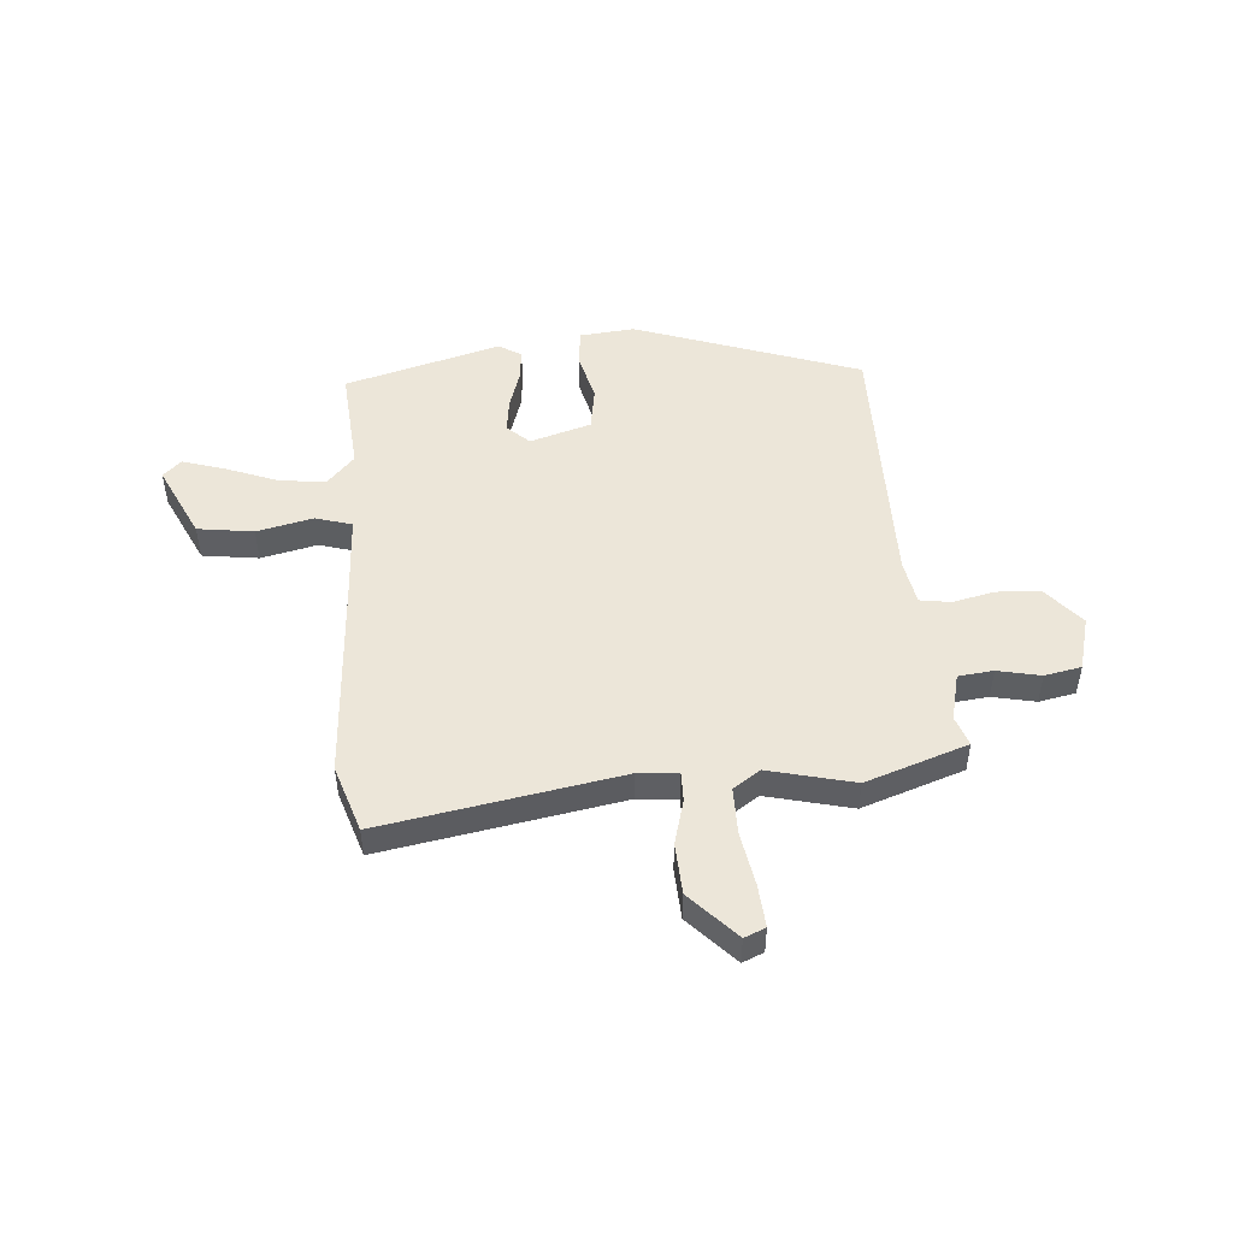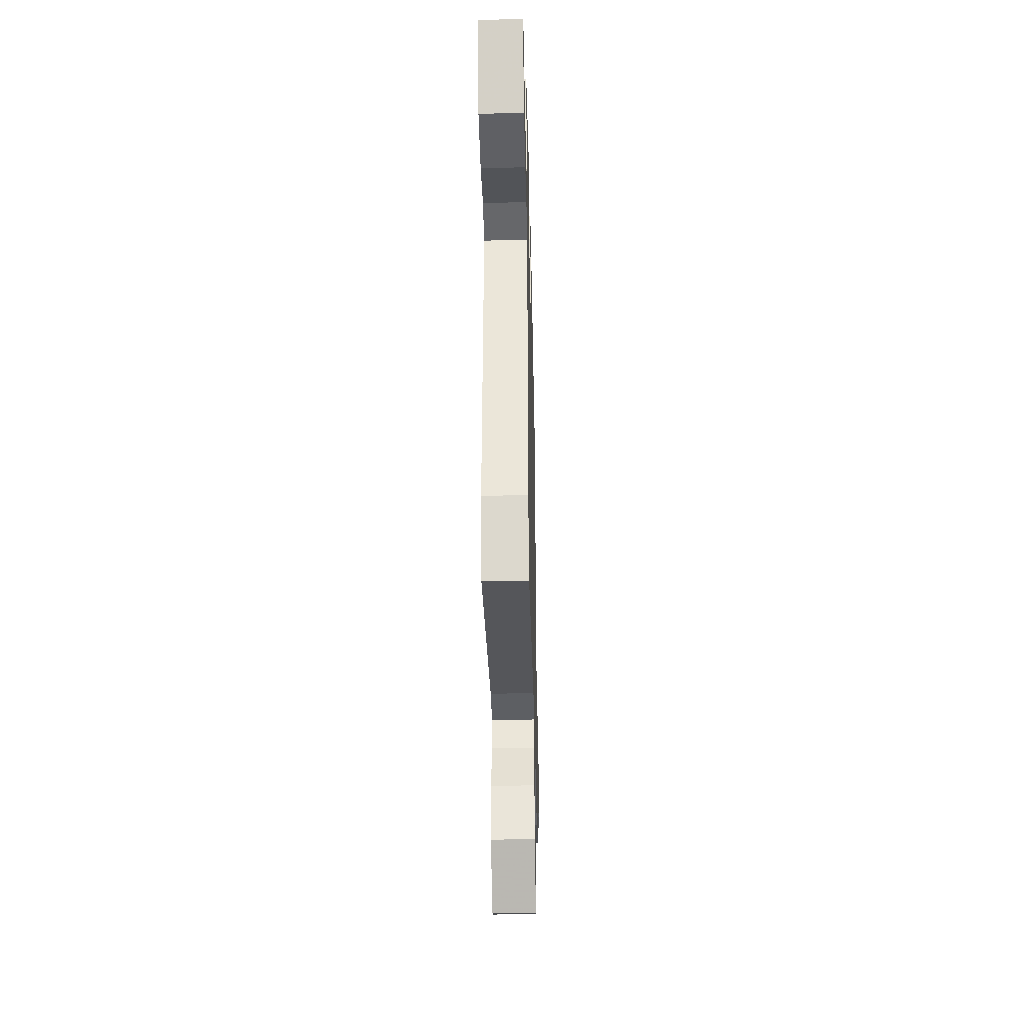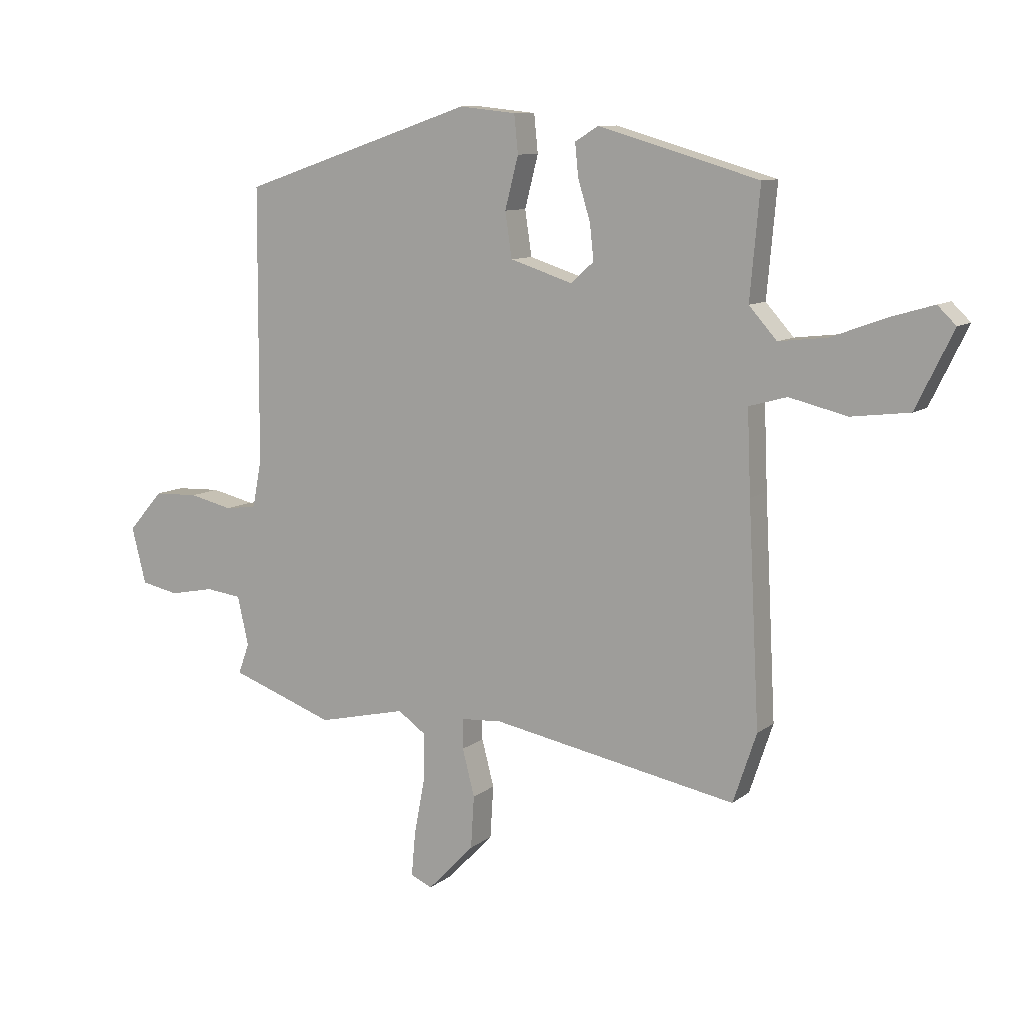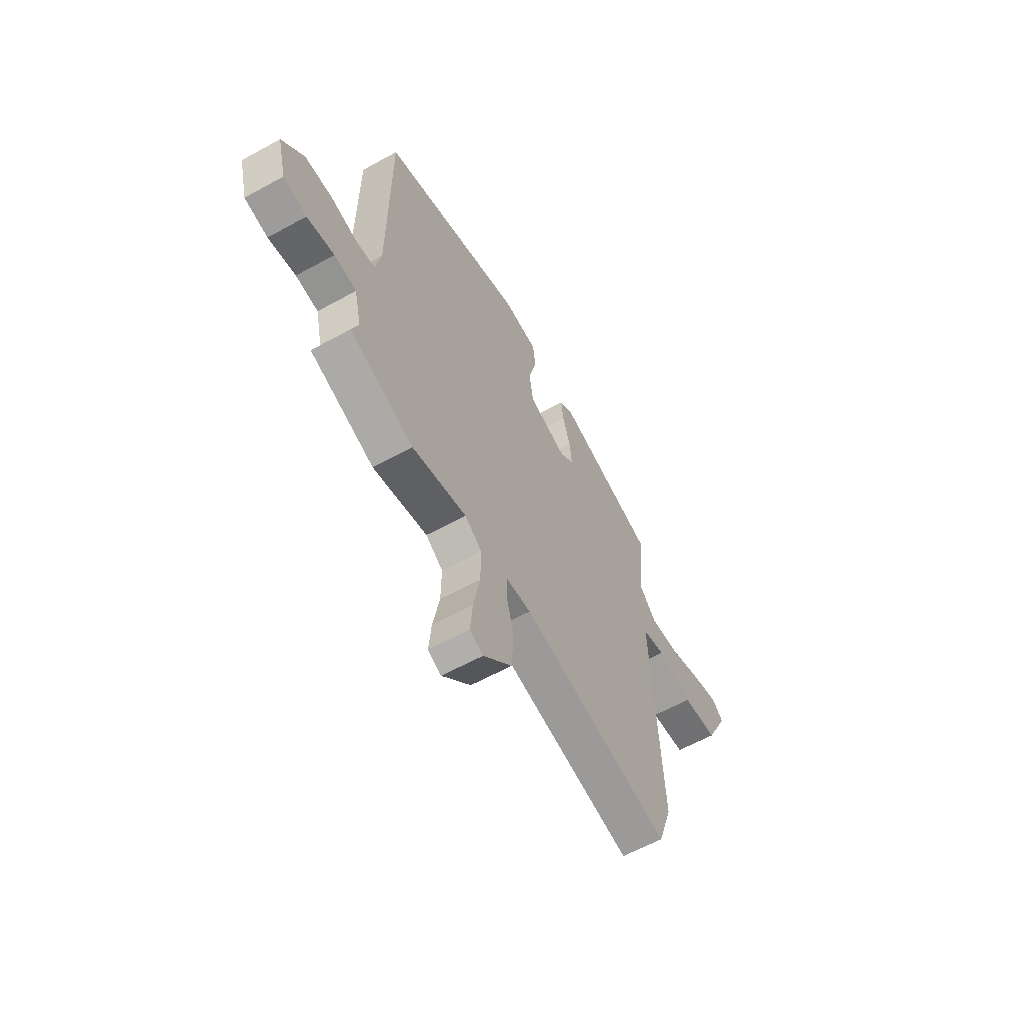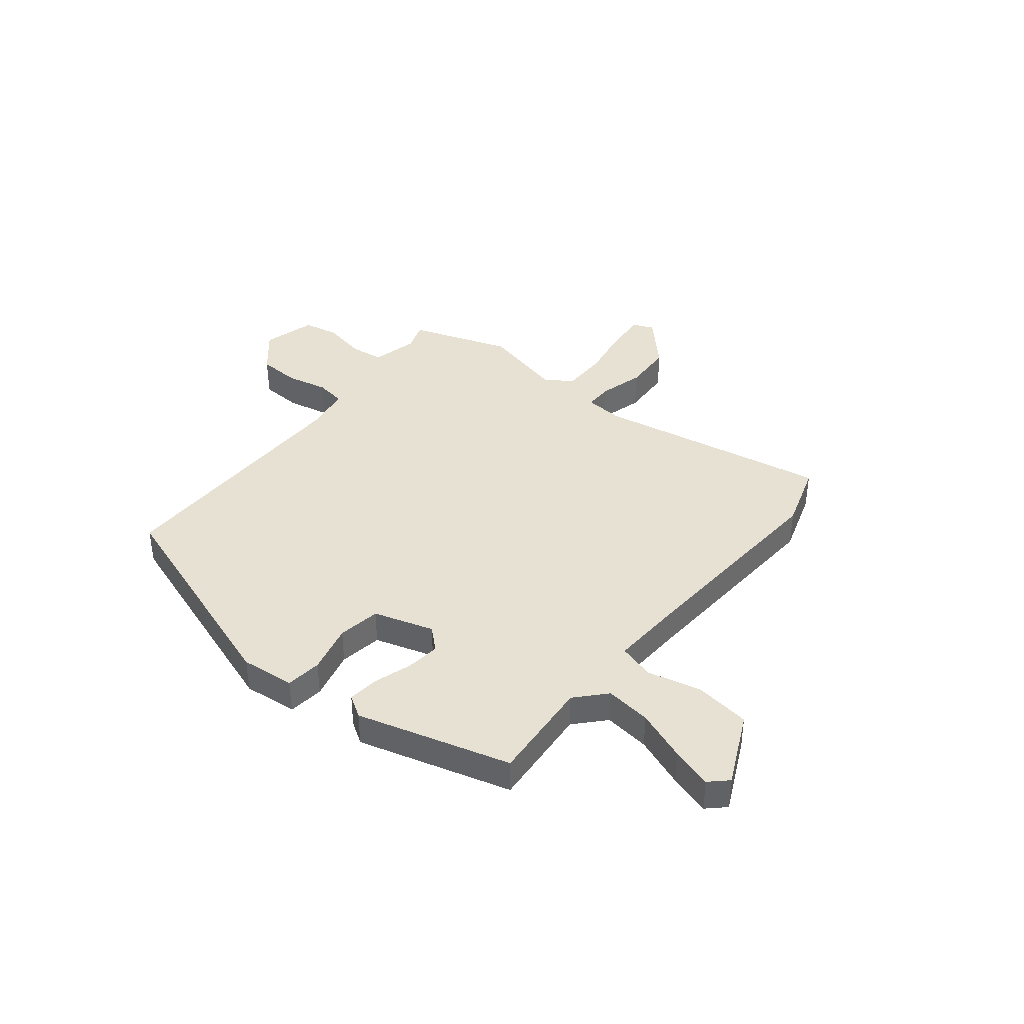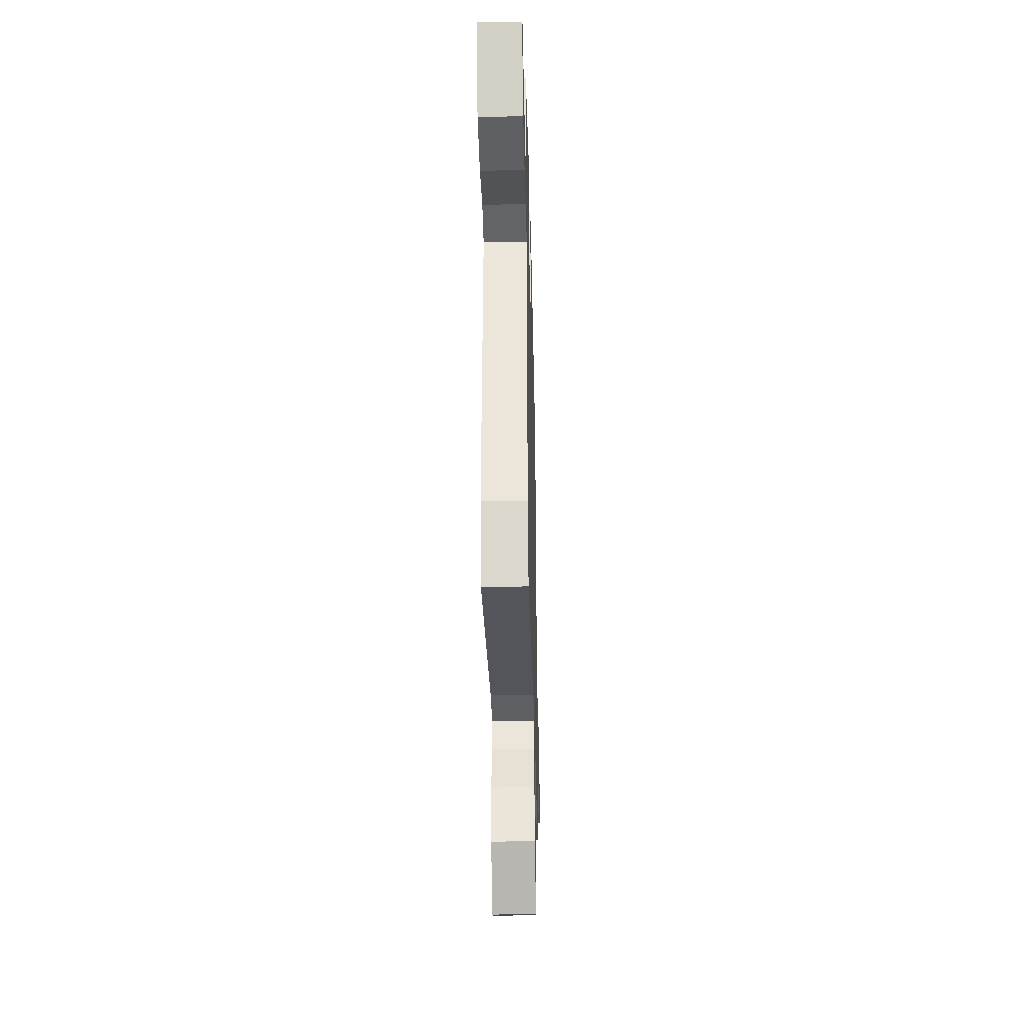
<metadata>
{"format":"obj","ext":"obj","renderer":"f3d","projection":"perspective","resolution":1024,"background":"white","views":[{"elev":49.2,"azim":176.2,"up":"+Y"},{"elev":-36.5,"azim":91.3,"up":"+Z"},{"elev":9.8,"azim":28.8,"up":"+Z"},{"elev":-61.0,"azim":-60.7,"up":"+Z"},{"elev":39.6,"azim":39.4,"up":"+Y"},{"elev":-35.7,"azim":91.4,"up":"+Z"}]}
</metadata>
<code>
v -0.338 0.07 -0.558
v -0.526 0.07 -0.491
v -0.506 0.07 -0.436
v -0.526 0.07 -0.348
v -0.591 0.07 -0.34
v -0.671 0.07 -0.356
v -0.739 0.07 -0.342
v -0.765 0.07 -0.241
v -0.702 0.07 -0.169
v -0.622 0.07 -0.166
v -0.544 0.07 -0.184
v -0.487 0.07 -0.176
v -0.471 0.07 -0.093
v -0.468 0.07 0.401
v -0.048 0.07 0.542
v 0.054 0.07 0.531
v 0.061 0.07 0.463
v 0.037 0.07 0.37
v 0.049 0.07 0.289
v 0.162 0.07 0.253
v 0.203 0.07 0.29
v 0.196 0.07 0.354
v 0.174 0.07 0.426
v 0.168 0.07 0.485
v 0.21 0.07 0.511
v 0.499 0.07 0.427
v 0.481 0.07 0.23
v 0.531 0.07 0.174
v 0.618 0.07 0.184
v 0.715 0.07 0.22
v 0.793 0.07 0.243
v 0.826 0.07 0.211
v 0.759 0.07 0.074
v 0.655 0.07 0.061
v 0.551 0.07 0.086
v 0.483 0.07 0.067
v 0.489 0.07 -0.082
v 0.509 0.07 -0.472
v 0.467 0.07 -0.597
v 0.025 0.07 -0.514
v -0.049 0.07 -0.519
v -0.049 0.07 -0.573
v -0.027 0.07 -0.657
v -0.033 0.07 -0.752
v -0.117 0.07 -0.839
v -0.156 0.07 -0.822
v -0.149 0.07 -0.744
v -0.13 0.07 -0.643
v -0.129 0.07 -0.556
v -0.179 0.07 -0.521
v -0.338 0 -0.558
v -0.526 0 -0.491
v -0.506 0 -0.436
v -0.526 0 -0.348
v -0.591 0 -0.34
v -0.671 0 -0.356
v -0.739 0 -0.342
v -0.765 0 -0.241
v -0.702 0 -0.169
v -0.622 0 -0.166
v -0.544 0 -0.184
v -0.487 0 -0.176
v -0.471 0 -0.093
v -0.468 0 0.401
v -0.048 0 0.542
v 0.054 0 0.531
v 0.061 0 0.463
v 0.037 0 0.37
v 0.049 0 0.289
v 0.162 0 0.253
v 0.203 0 0.29
v 0.196 0 0.354
v 0.174 0 0.426
v 0.168 0 0.485
v 0.21 0 0.511
v 0.499 0 0.427
v 0.481 0 0.23
v 0.531 0 0.174
v 0.618 0 0.184
v 0.715 0 0.22
v 0.793 0 0.243
v 0.826 0 0.211
v 0.759 0 0.074
v 0.655 0 0.061
v 0.551 0 0.086
v 0.483 0 0.067
v 0.489 0 -0.082
v 0.509 0 -0.472
v 0.467 0 -0.597
v 0.025 0 -0.514
v -0.049 0 -0.519
v -0.049 0 -0.573
v -0.027 0 -0.657
v -0.033 0 -0.752
v -0.117 0 -0.839
v -0.156 0 -0.822
v -0.149 0 -0.744
v -0.13 0 -0.643
v -0.129 0 -0.556
v -0.179 0 -0.521
f 46 47 48
f 45 46 48
f 44 45 48
f 43 44 48
f 42 43 48
f 41 42 48 49
f 37 38 39 40
f 36 37 40 41
f 33 34 35
f 32 33 35
f 31 32 35
f 30 31 35
f 29 30 35
f 28 29 35 36
f 41 49 50
f 36 41 50
f 28 36 50
f 27 28 50
f 25 26 27
f 24 25 27
f 23 24 27
f 22 23 27
f 16 17 18
f 15 16 18
f 14 15 18
f 13 14 18
f 12 13 18 19
f 9 10 11
f 8 9 11
f 7 8 11
f 6 7 11
f 5 6 11
f 4 5 11 12
f 12 19 20
f 4 12 20
f 3 4 20
f 3 20 21
f 2 3 21
f 1 2 21
f 50 1 21
f 27 50 21
f 21 22 27
f 98 97 96
f 98 96 95
f 98 95 94
f 98 94 93
f 98 93 92
f 99 98 92 91
f 90 89 88 87
f 91 90 87 86
f 85 84 83
f 85 83 82
f 85 82 81
f 85 81 80
f 85 80 79
f 86 85 79 78
f 100 99 91
f 100 91 86
f 100 86 78
f 100 78 77
f 77 76 75
f 77 75 74
f 77 74 73
f 77 73 72
f 68 67 66
f 68 66 65
f 68 65 64
f 68 64 63
f 69 68 63 62
f 61 60 59
f 61 59 58
f 61 58 57
f 61 57 56
f 61 56 55
f 62 61 55 54
f 70 69 62
f 70 62 54
f 70 54 53
f 71 70 53
f 71 53 52
f 71 52 51
f 71 51 100
f 71 100 77
f 77 72 71
f 1 51 52 2
f 2 52 53 3
f 3 53 54 4
f 4 54 55 5
f 5 55 56 6
f 6 56 57 7
f 7 57 58 8
f 8 58 59 9
f 9 59 60 10
f 10 60 61 11
f 11 61 62 12
f 12 62 63 13
f 13 63 64 14
f 14 64 65 15
f 15 65 66 16
f 16 66 67 17
f 17 67 68 18
f 18 68 69 19
f 19 69 70 20
f 20 70 71 21
f 21 71 72 22
f 22 72 73 23
f 23 73 74 24
f 24 74 75 25
f 25 75 76 26
f 26 76 77 27
f 27 77 78 28
f 28 78 79 29
f 29 79 80 30
f 30 80 81 31
f 31 81 82 32
f 32 82 83 33
f 33 83 84 34
f 34 84 85 35
f 35 85 86 36
f 36 86 87 37
f 37 87 88 38
f 38 88 89 39
f 39 89 90 40
f 40 90 91 41
f 41 91 92 42
f 42 92 93 43
f 43 93 94 44
f 44 94 95 45
f 45 95 96 46
f 46 96 97 47
f 47 97 98 48
f 48 98 99 49
f 49 99 100 50
f 50 100 51 1

</code>
